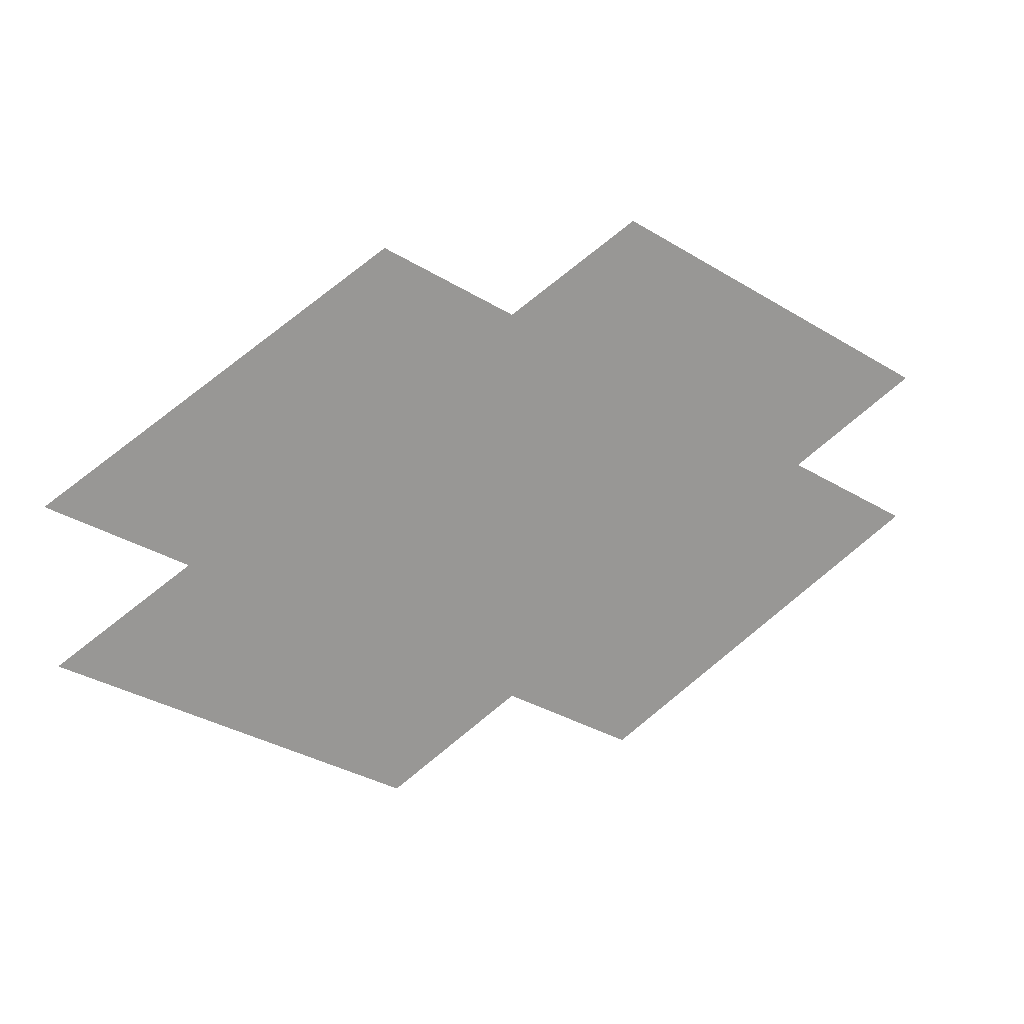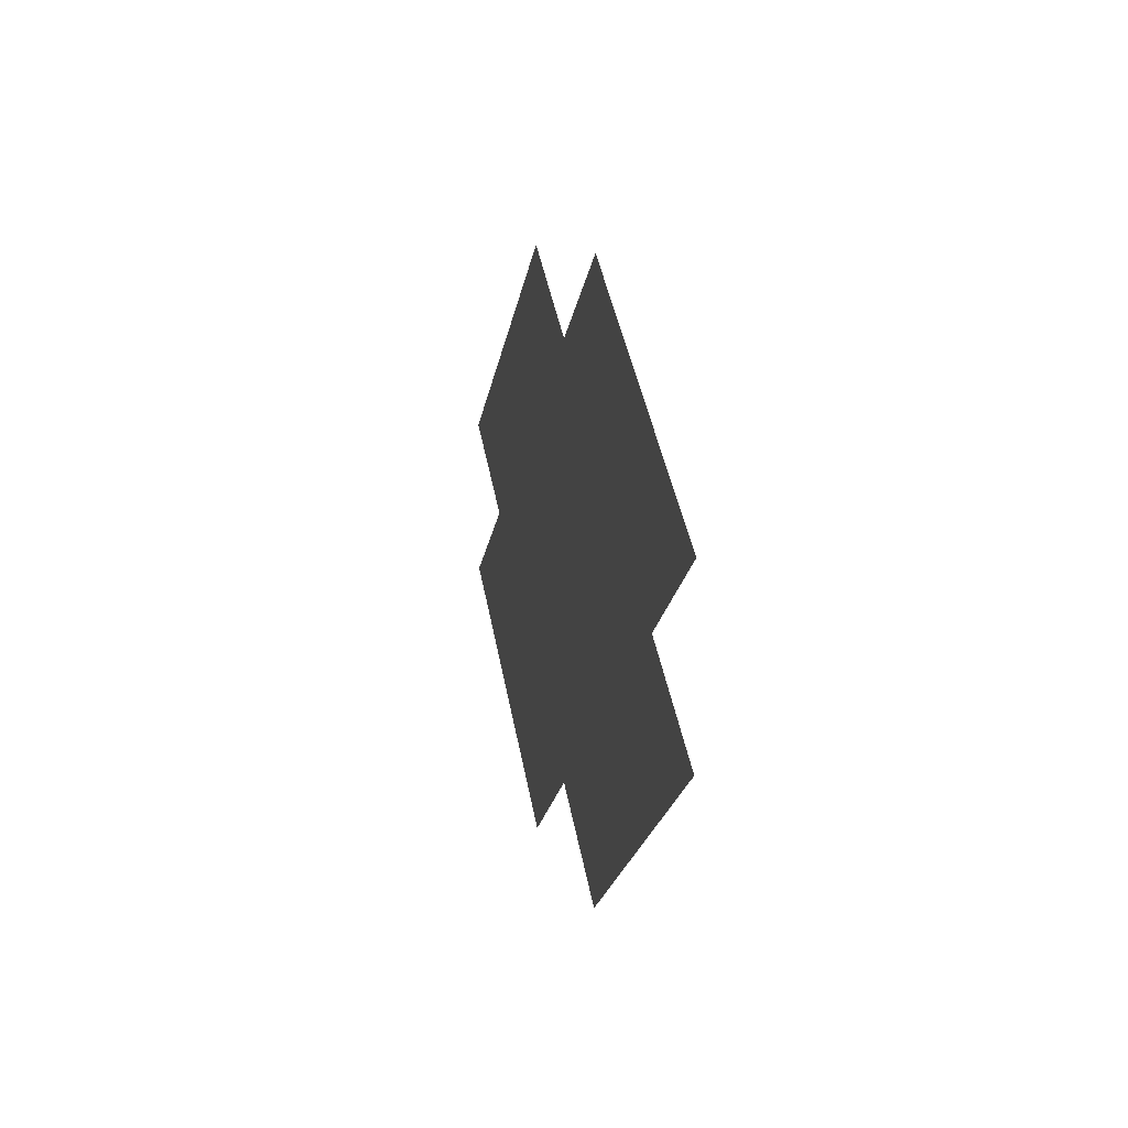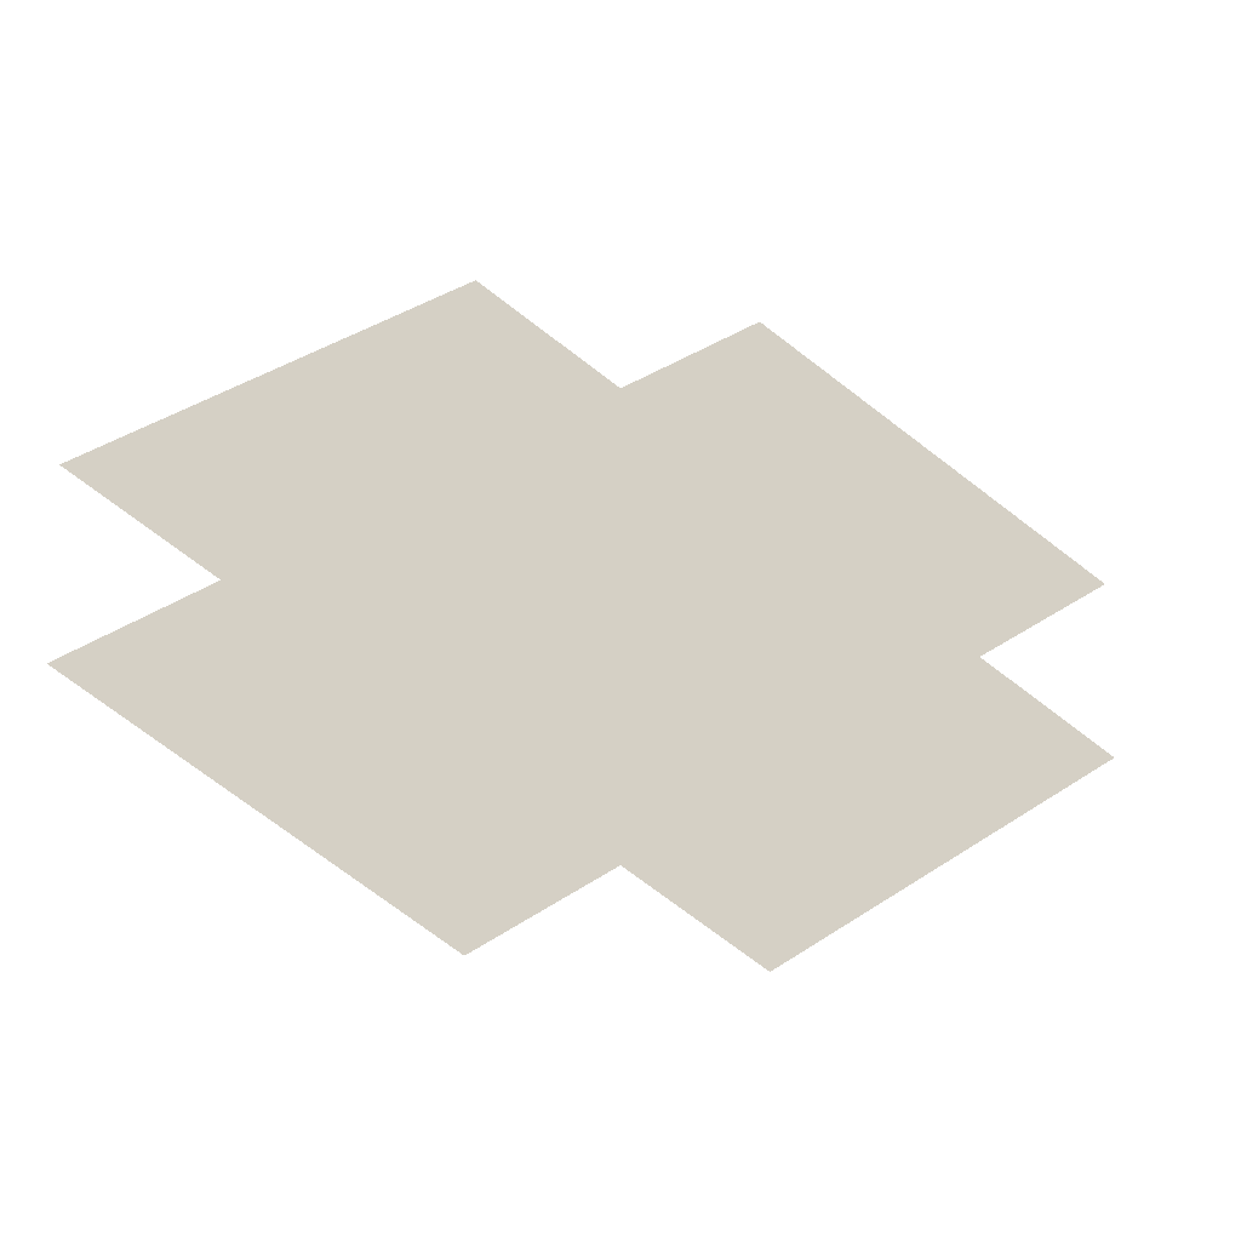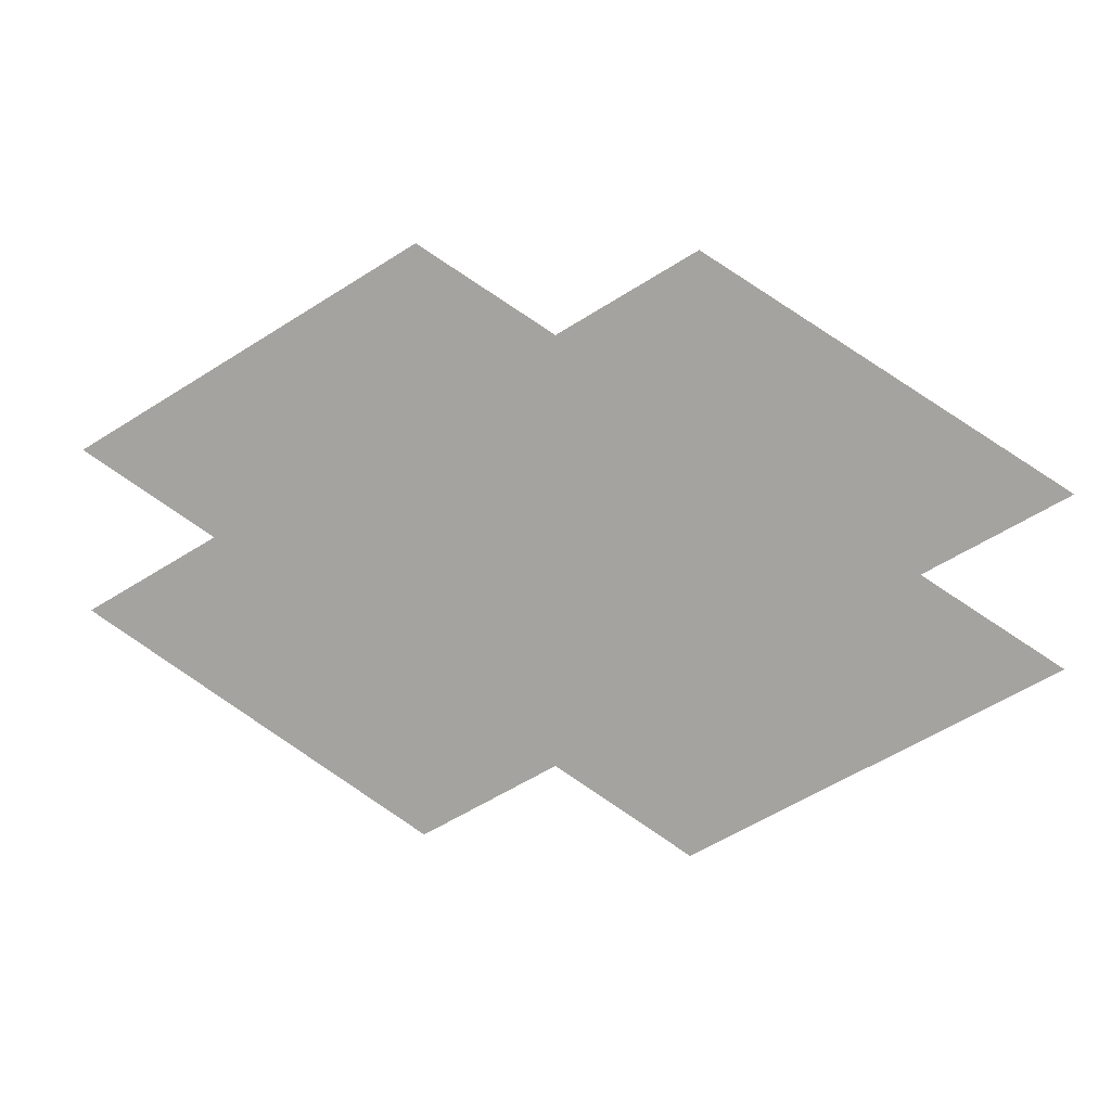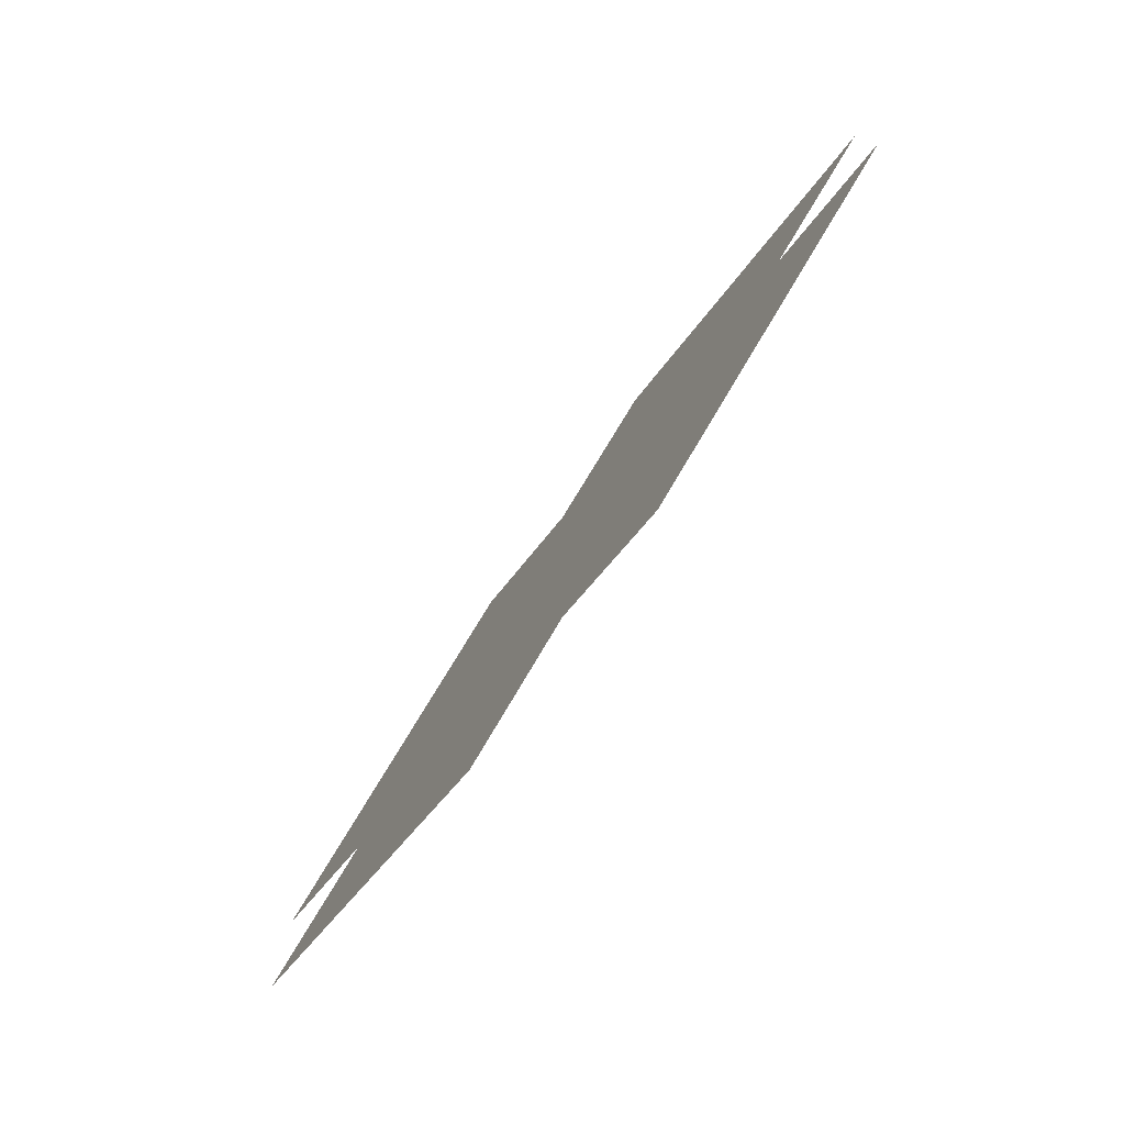
<metadata>
{"format":"obj","ext":"obj","renderer":"f3d","projection":"perspective","resolution":1024,"background":"white","views":[{"elev":21.4,"azim":155.7,"up":"+Y"},{"elev":9.4,"azim":-101.7,"up":"+Y"},{"elev":-15.8,"azim":159.6,"up":"+Y"},{"elev":13.8,"azim":12.5,"up":"+Y"},{"elev":-77.3,"azim":55.0,"up":"+Y"}]}
</metadata>
<code>
v 0 -0.0414 1
v -0.0675 0 1
v -0.09375 -0.0161 1
v -0.02625 -0.0575 1
v 0 -0.0414 1
v 0.02625 -0.0575 1
v 0.09375 -0.0161 1
v 0.0675 0 1
v 0 0.0414 1
v -0.02625 0.0575 1
v -0.09375 0.0161 1
v -0.0675 0 1
v 0 0.0414 1
v 0.0675 0 1
v 0.09375 0.0161 1
v 0.02625 0.0575 1
v 0 -0.0414 1
v 0.0675 0 1
v 0 0.0414 1
v -0.0675 0 1
g mesh7437542
f 1 2 3
f 3 4 1
f 5 6 7
f 7 8 5
f 9 10 11
f 11 12 9
f 13 14 15
f 15 16 13
f 17 18 19
f 19 20 17

</code>
